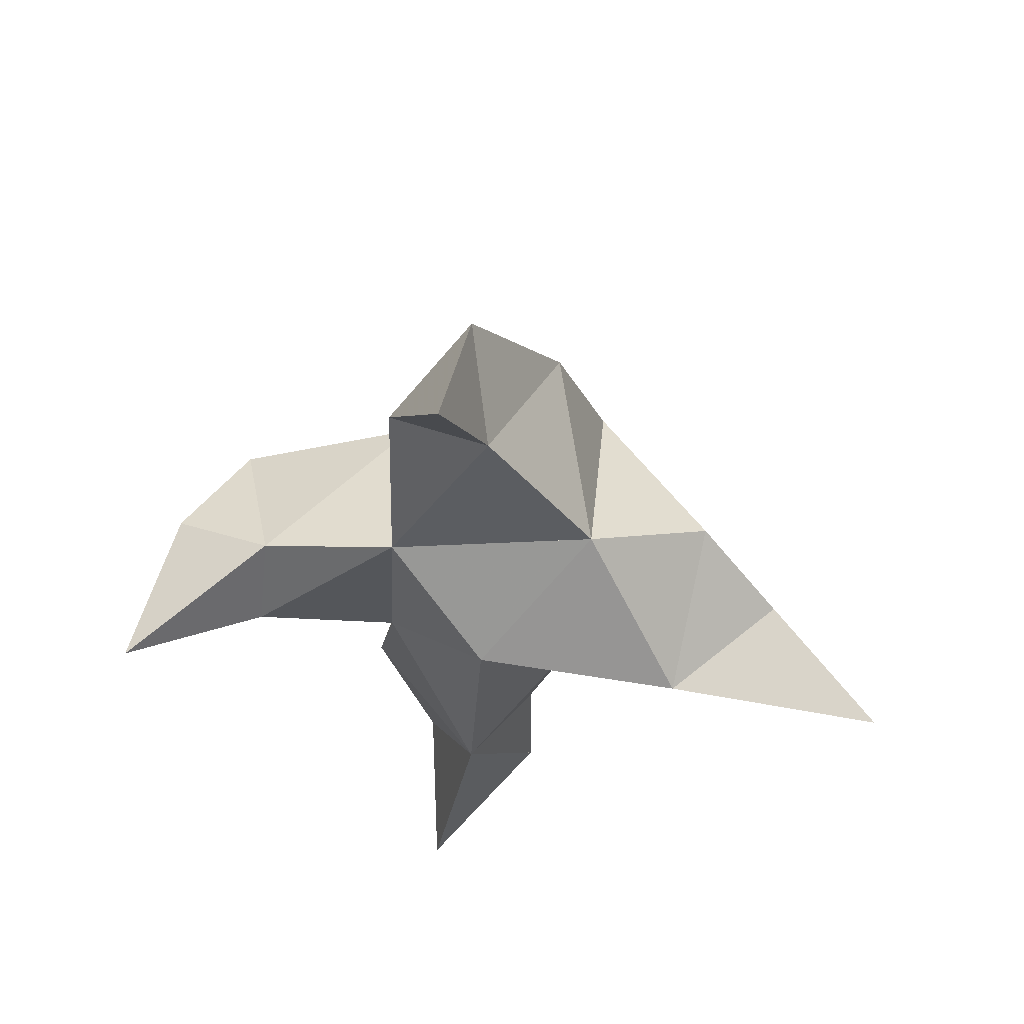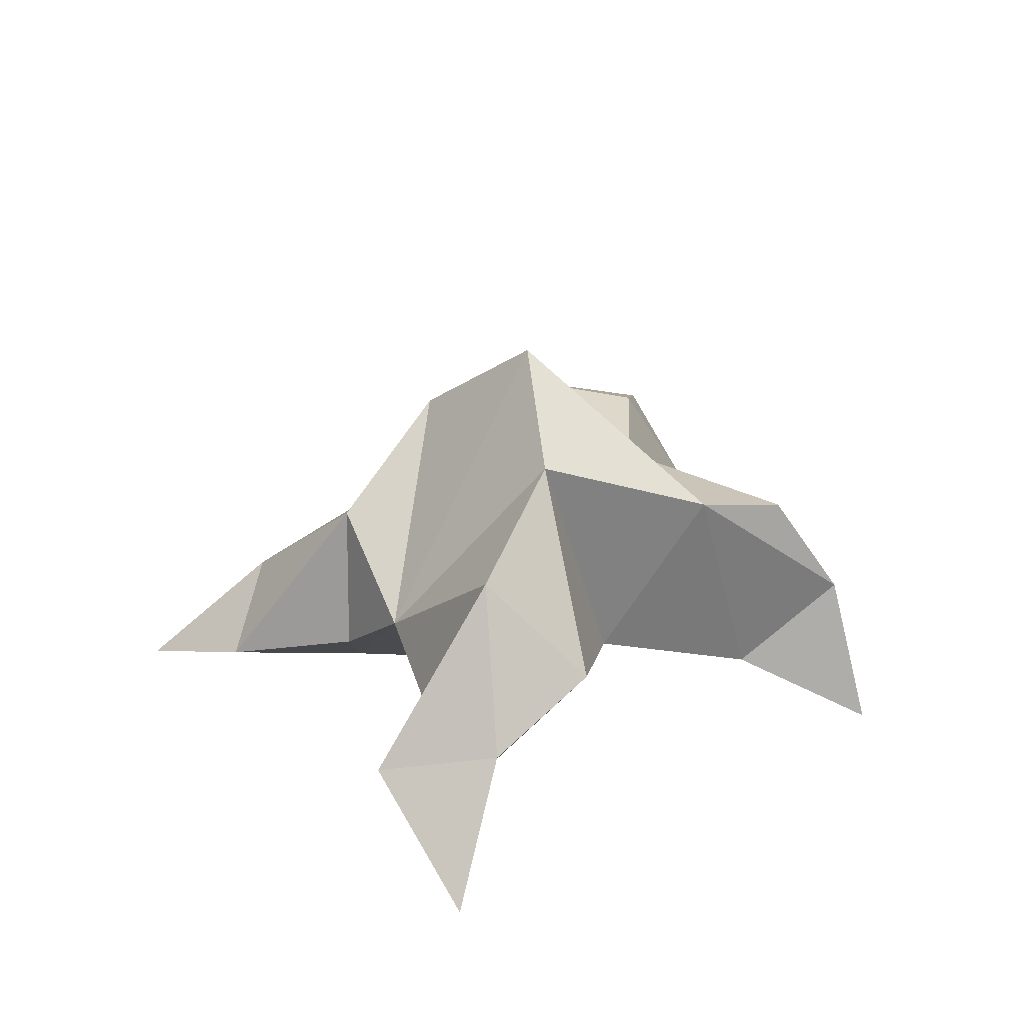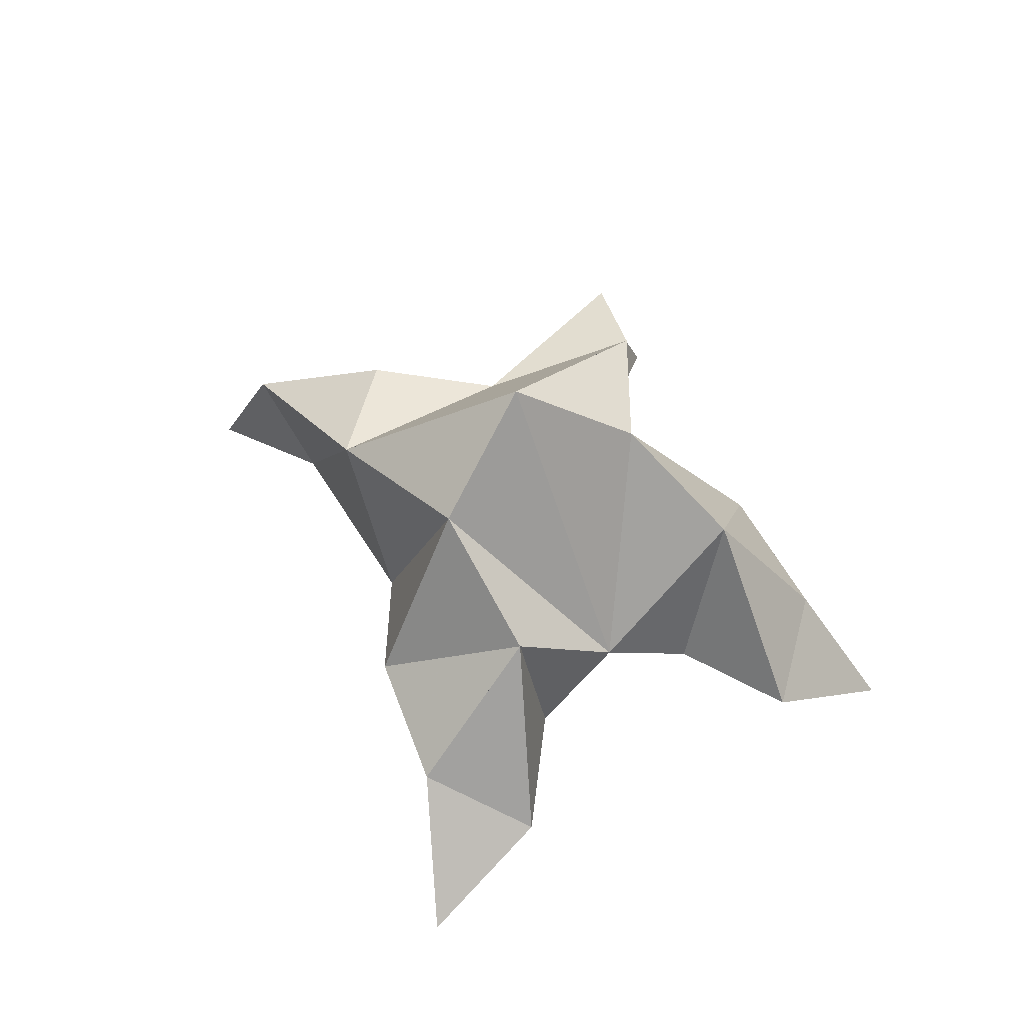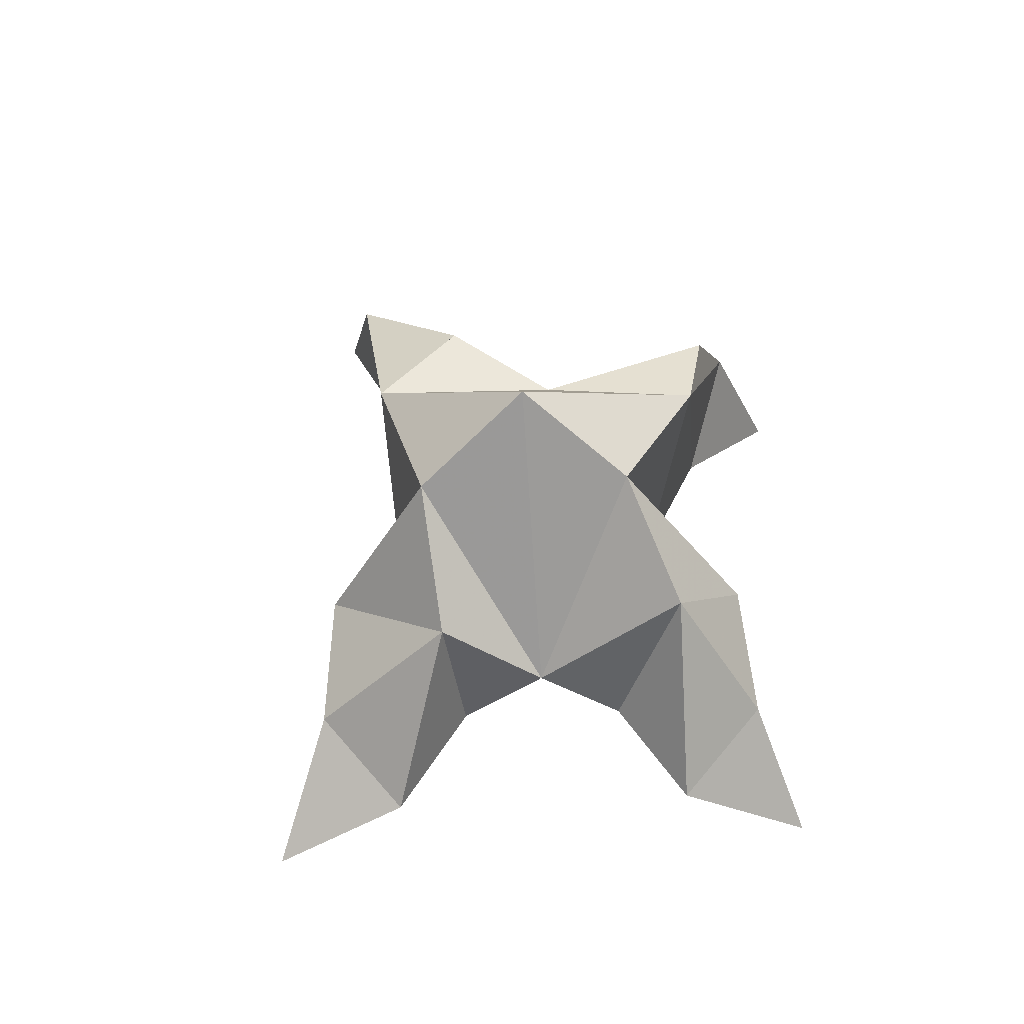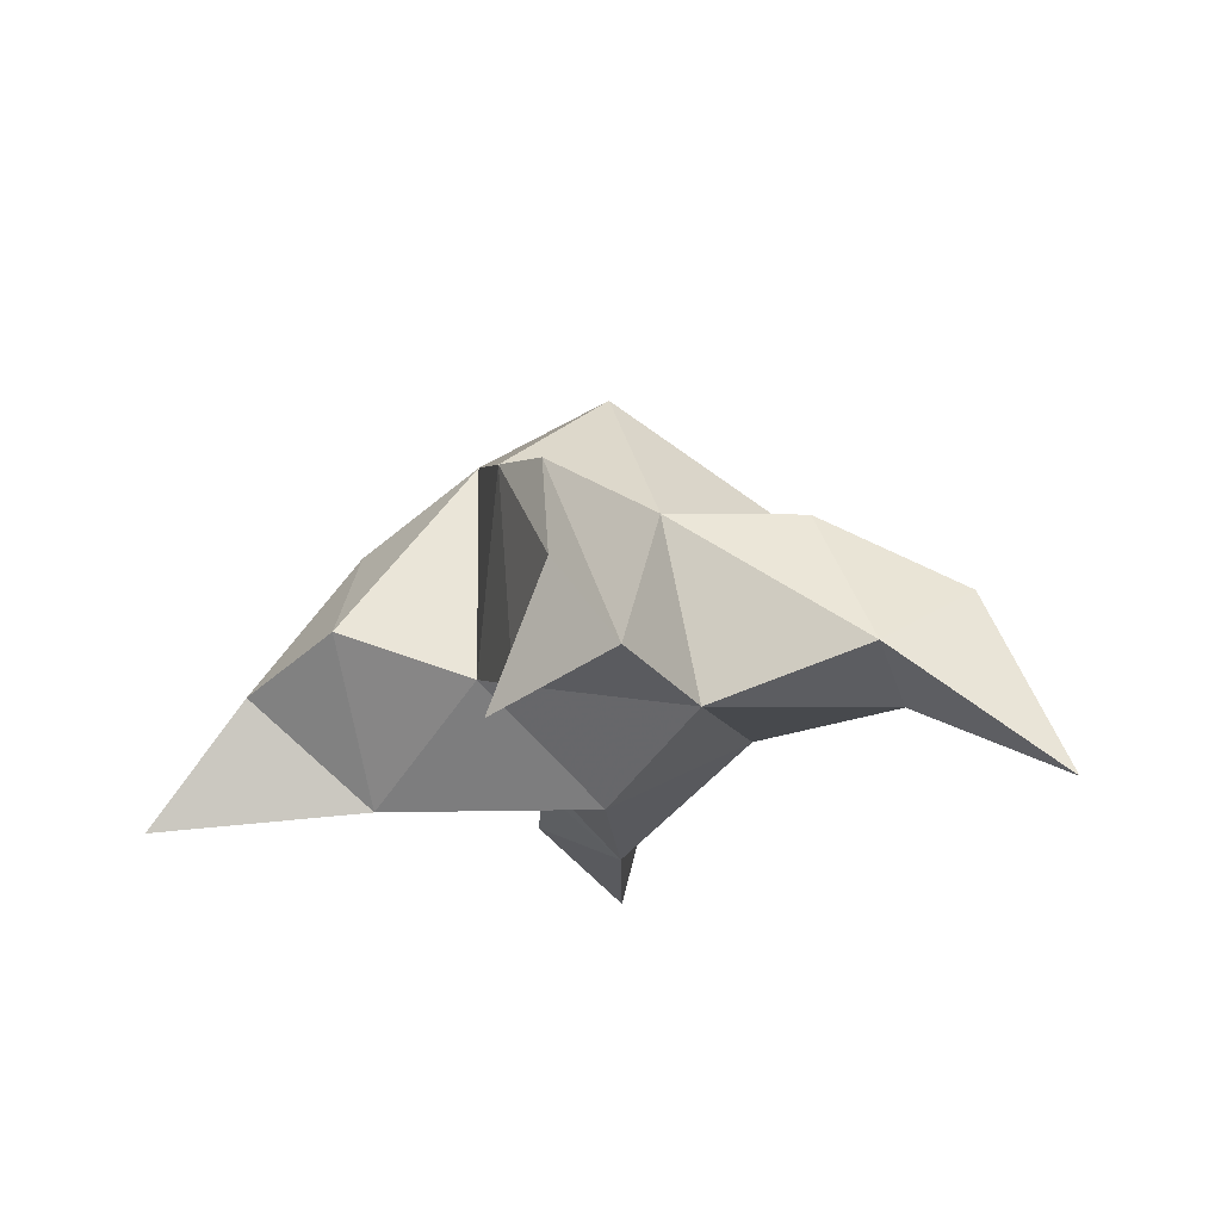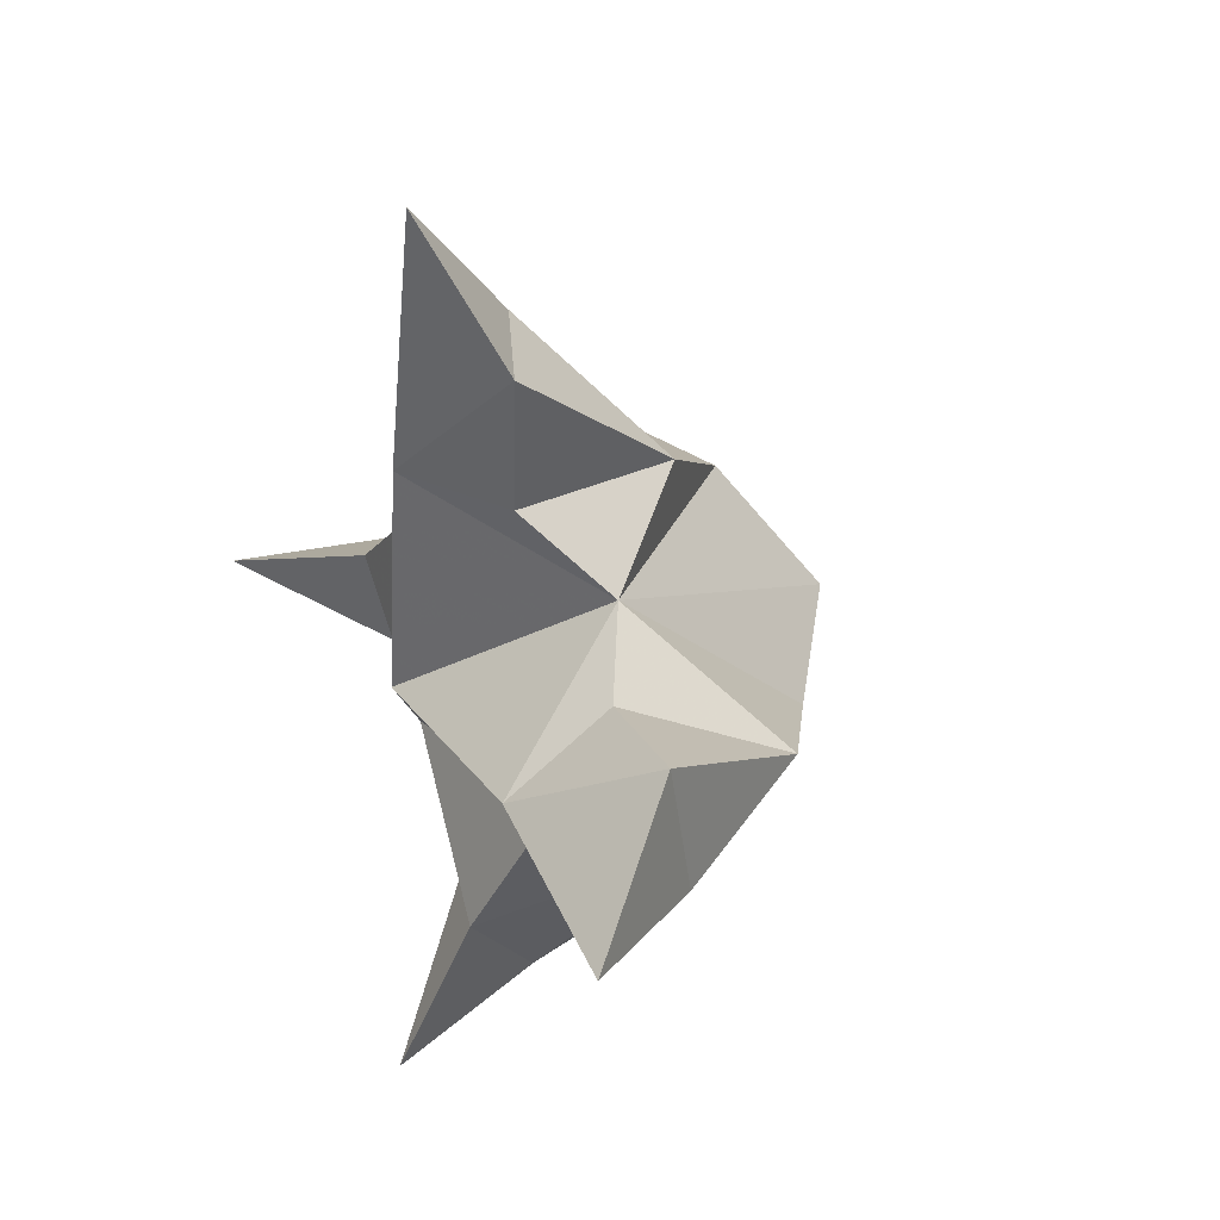
<metadata>
{"format":"obj","ext":"obj","renderer":"f3d","projection":"perspective","resolution":1024,"background":"white","views":[{"elev":-35.6,"azim":-94.0,"up":"+Y"},{"elev":31.4,"azim":105.0,"up":"+Y"},{"elev":56.5,"azim":23.4,"up":"+Y"},{"elev":55.5,"azim":49.8,"up":"+Y"},{"elev":-16.5,"azim":-166.2,"up":"+Y"},{"elev":25.8,"azim":65.7,"up":"+Z"}]}
</metadata>
<code>
v 0.4238 0.1223 0.04403
v 0.4034 0.1569 0.03269
v 0.4391 0.1242 0.03111
v 0.4226 0.1587 0.01306
v 0.4029 0.1573 0.007975
v 0.4547 0.1315 0.0543
v 0.4189 0.1014 0.02668
v 0.4191 0.1914 0.03051
v 0.3942 0.1159 0.004423
v 0.323 0.1 0.01246
v 0.3788 0.1611 0.0428
v 0.4393 0.1 0.1257
v 0.3571 0.1185 0.02455
v 0.4132 0.1709 0.05712
v 0.4379 0.1503 0.07144
v 0.4443 0.1163 0.07005
v 0.4523 0.1135 0.09762
v 0.4255 0.1235 0.09985
v 0.4055 0.1322 0.08035
v 0.4271 0.1003 0.07371
v 0.3929 0.1197 0.05091
v 0.3736 0.1569 0.01473
v 0.3418 0.1404 0.01988
v 0.3588 0.1265 0.00254
v 0.4196 0.1 -0.05738
v 0.4299 0.1617 -0.01585
v 0.5163 0.1 0.02034
v 0.4234 0.1142 -0.02639
v 0.4446 0.1745 0.01952
v 0.4722 0.1587 0.02627
v 0.4706 0.1233 0.0427
v 0.4979 0.1212 0.04478
v 0.4939 0.1272 0.01774
v 0.4699 0.1358 0.002844
v 0.4683 0.1034 0.02703
v 0.44 0.1245 0.005395
v 0.4166 0.1565 -0.03181
v 0.4113 0.1323 -0.04667
v 0.4029 0.121 -0.02544
f 1 2 4
f 1 2 7
f 1 2 8
f 1 2 14
f 1 2 21
f 1 2 29
f 1 3 4
f 1 3 6
f 1 3 7
f 1 3 29
f 1 4 7
f 1 4 8
f 1 4 29
f 1 6 7
f 1 6 8
f 1 6 14
f 1 6 15
f 1 6 20
f 1 6 29
f 1 7 20
f 1 7 21
f 1 8 14
f 1 8 29
f 1 14 15
f 1 14 19
f 1 14 21
f 1 15 19
f 1 15 20
f 1 19 20
f 1 19 21
f 1 20 21
f 2 4 5
f 2 4 7
f 2 4 8
f 2 4 9
f 2 4 29
f 2 5 8
f 2 5 9
f 2 5 11
f 2 7 9
f 2 7 21
f 2 8 11
f 2 8 14
f 2 8 29
f 2 9 11
f 2 9 21
f 2 11 14
f 2 11 21
f 2 14 21
f 3 4 7
f 3 4 29
f 3 4 36
f 3 6 7
f 3 6 29
f 3 6 30
f 3 6 35
f 3 7 35
f 3 7 36
f 3 29 30
f 3 29 34
f 3 29 36
f 3 30 34
f 3 30 35
f 3 34 35
f 3 34 36
f 3 35 36
f 4 5 8
f 4 5 9
f 4 5 26
f 4 7 9
f 4 7 36
f 4 8 26
f 4 8 29
f 4 9 26
f 4 9 36
f 4 26 29
f 4 26 36
f 4 29 36
f 5 8 11
f 5 8 26
f 5 9 11
f 5 9 22
f 5 9 24
f 5 9 26
f 5 9 37
f 5 9 39
f 5 11 22
f 5 22 24
f 5 26 37
f 5 37 39
f 6 7 20
f 6 7 35
f 6 8 14
f 6 8 29
f 6 14 15
f 6 15 16
f 6 15 20
f 6 16 20
f 6 29 30
f 6 30 31
f 6 30 35
f 6 31 35
f 7 9 21
f 7 9 36
f 7 20 21
f 7 35 36
f 8 11 14
f 8 26 29
f 9 11 13
f 9 11 21
f 9 11 22
f 9 13 21
f 9 13 22
f 9 13 24
f 9 22 24
f 9 26 28
f 9 26 36
f 9 26 37
f 9 28 36
f 9 28 37
f 9 28 39
f 9 37 39
f 10 13 23
f 10 13 24
f 10 23 24
f 11 13 21
f 11 13 22
f 11 13 23
f 11 14 21
f 11 22 23
f 12 17 18
f 12 17 20
f 12 18 20
f 13 22 23
f 13 22 24
f 13 23 24
f 14 15 19
f 14 19 21
f 15 16 17
f 15 16 18
f 15 16 19
f 15 16 20
f 15 17 18
f 15 17 20
f 15 18 19
f 15 18 20
f 15 19 20
f 16 17 18
f 16 17 20
f 16 18 19
f 16 18 20
f 16 19 20
f 17 18 20
f 18 19 20
f 19 20 21
f 22 23 24
f 25 28 38
f 25 28 39
f 25 38 39
f 26 28 36
f 26 28 37
f 26 28 38
f 26 29 36
f 26 37 38
f 27 32 33
f 27 32 35
f 27 33 35
f 28 37 38
f 28 37 39
f 28 38 39
f 29 30 34
f 29 34 36
f 30 31 32
f 30 31 33
f 30 31 34
f 30 31 35
f 30 32 33
f 30 32 35
f 30 33 34
f 30 33 35
f 30 34 35
f 31 32 33
f 31 32 35
f 31 33 34
f 31 33 35
f 31 34 35
f 32 33 35
f 33 34 35
f 34 35 36
f 37 38 39

</code>
